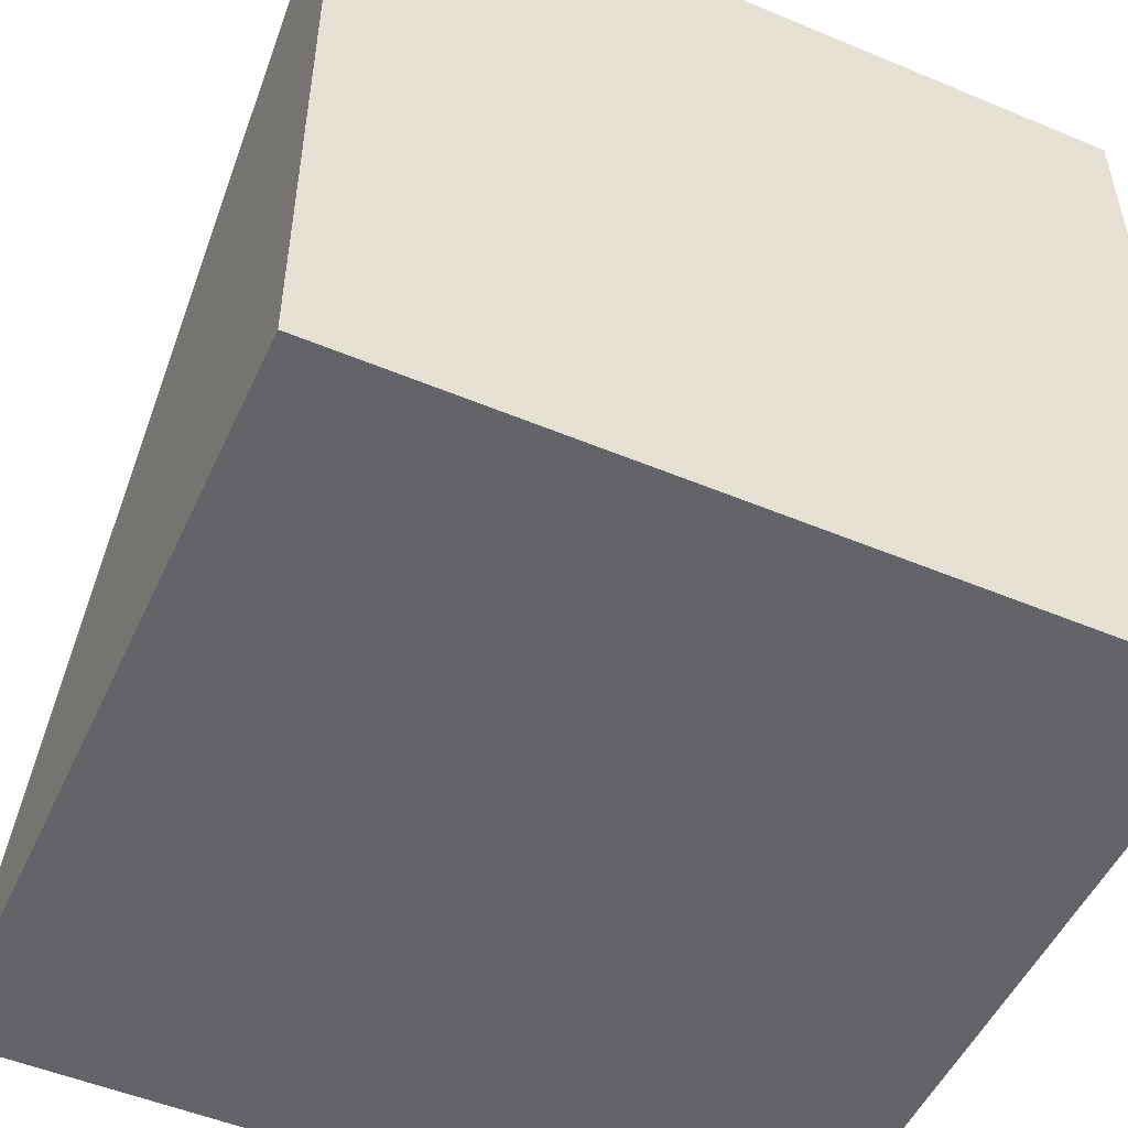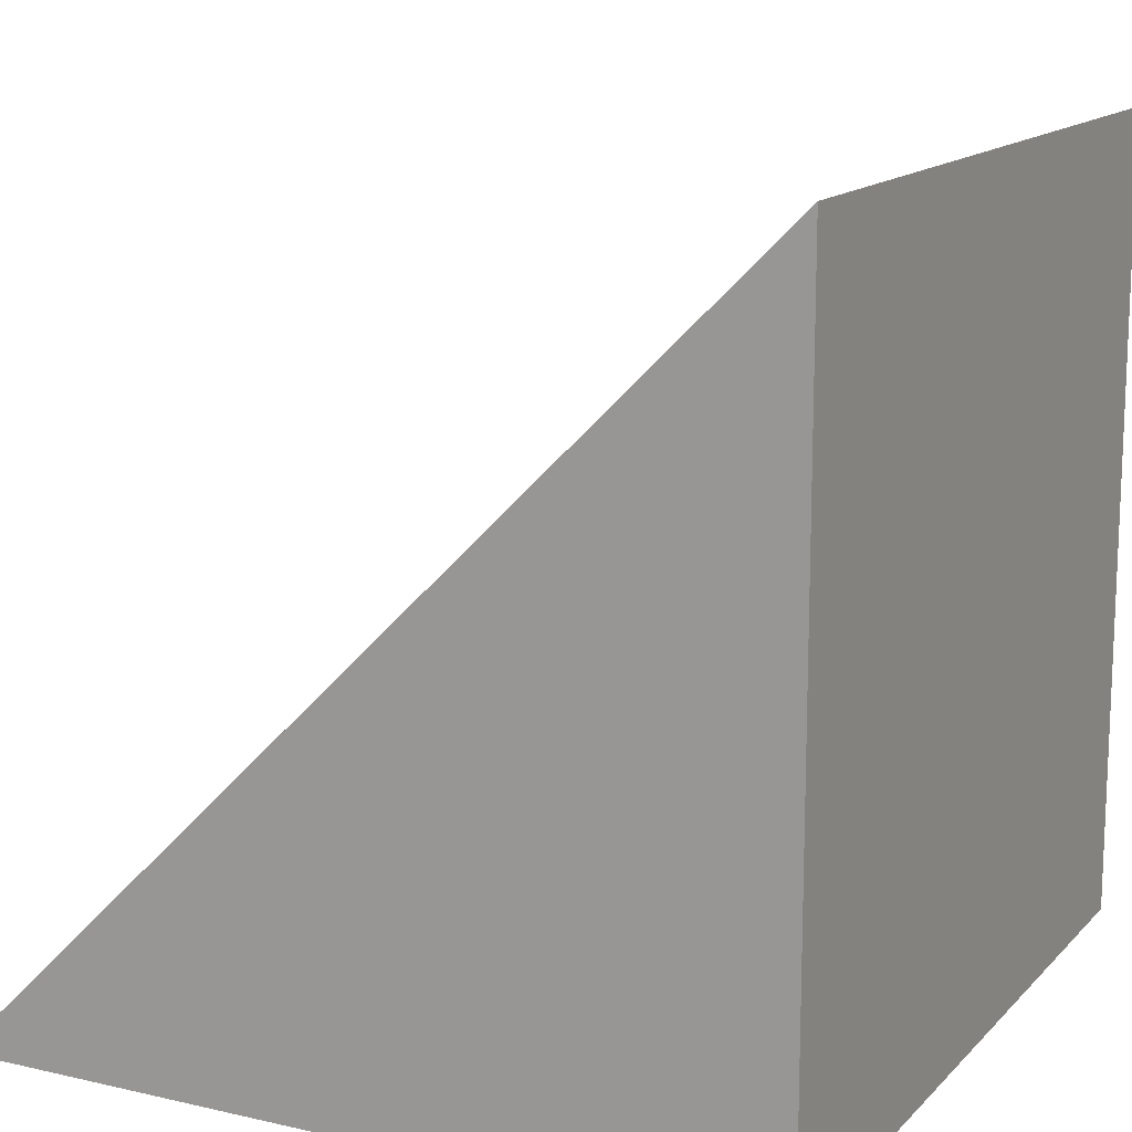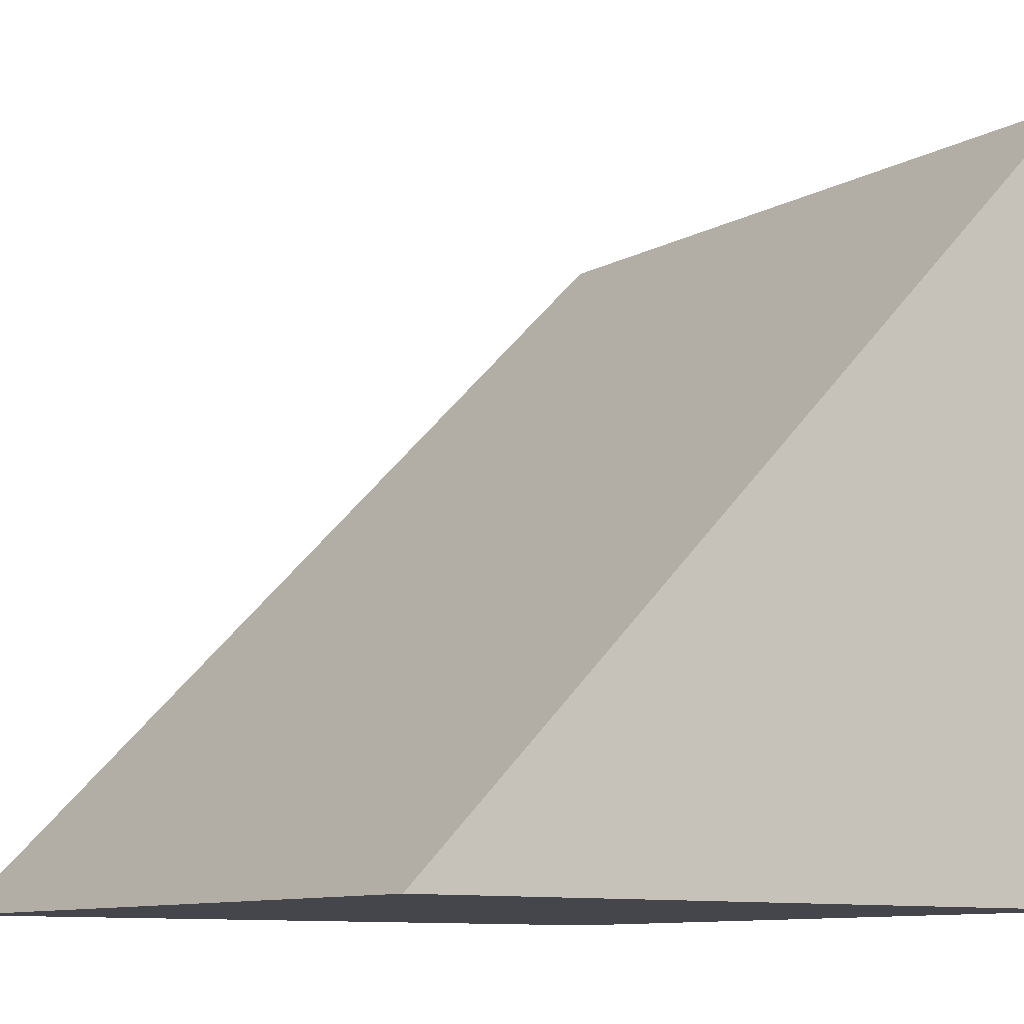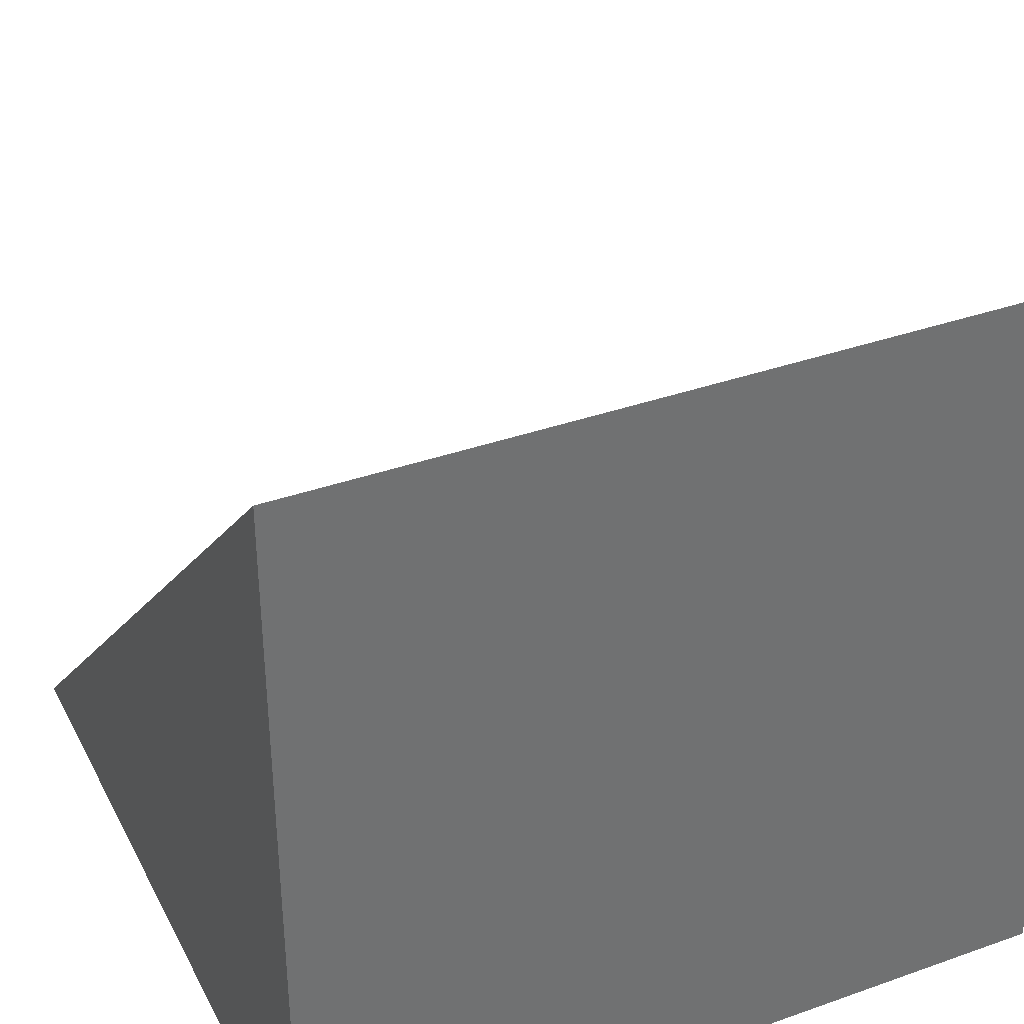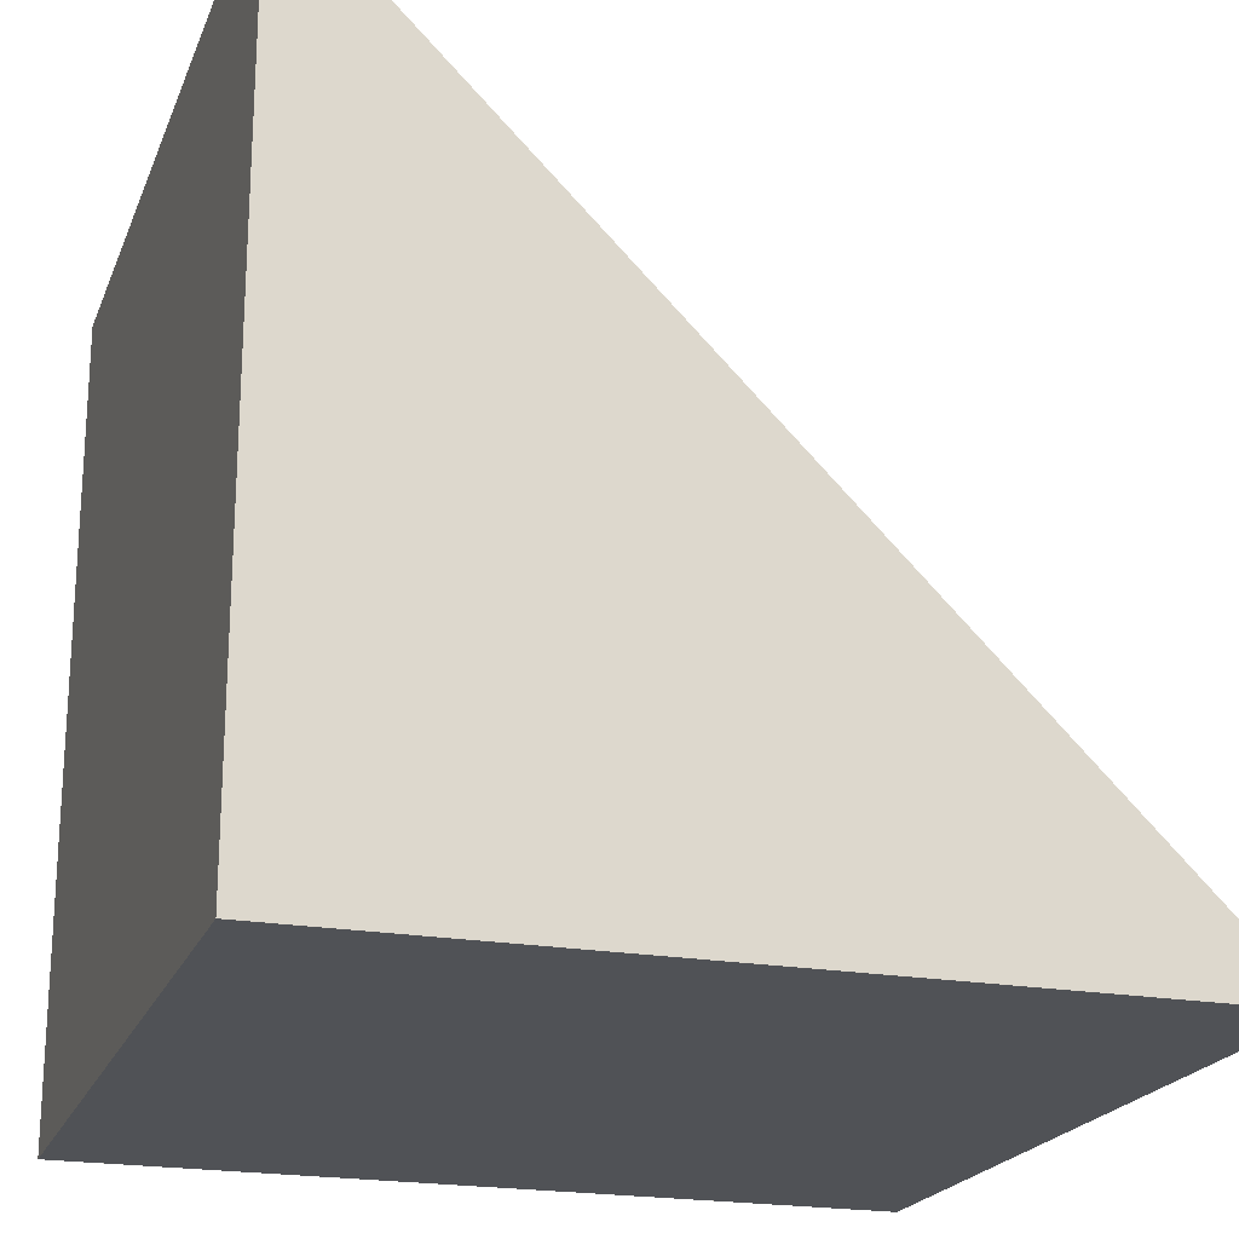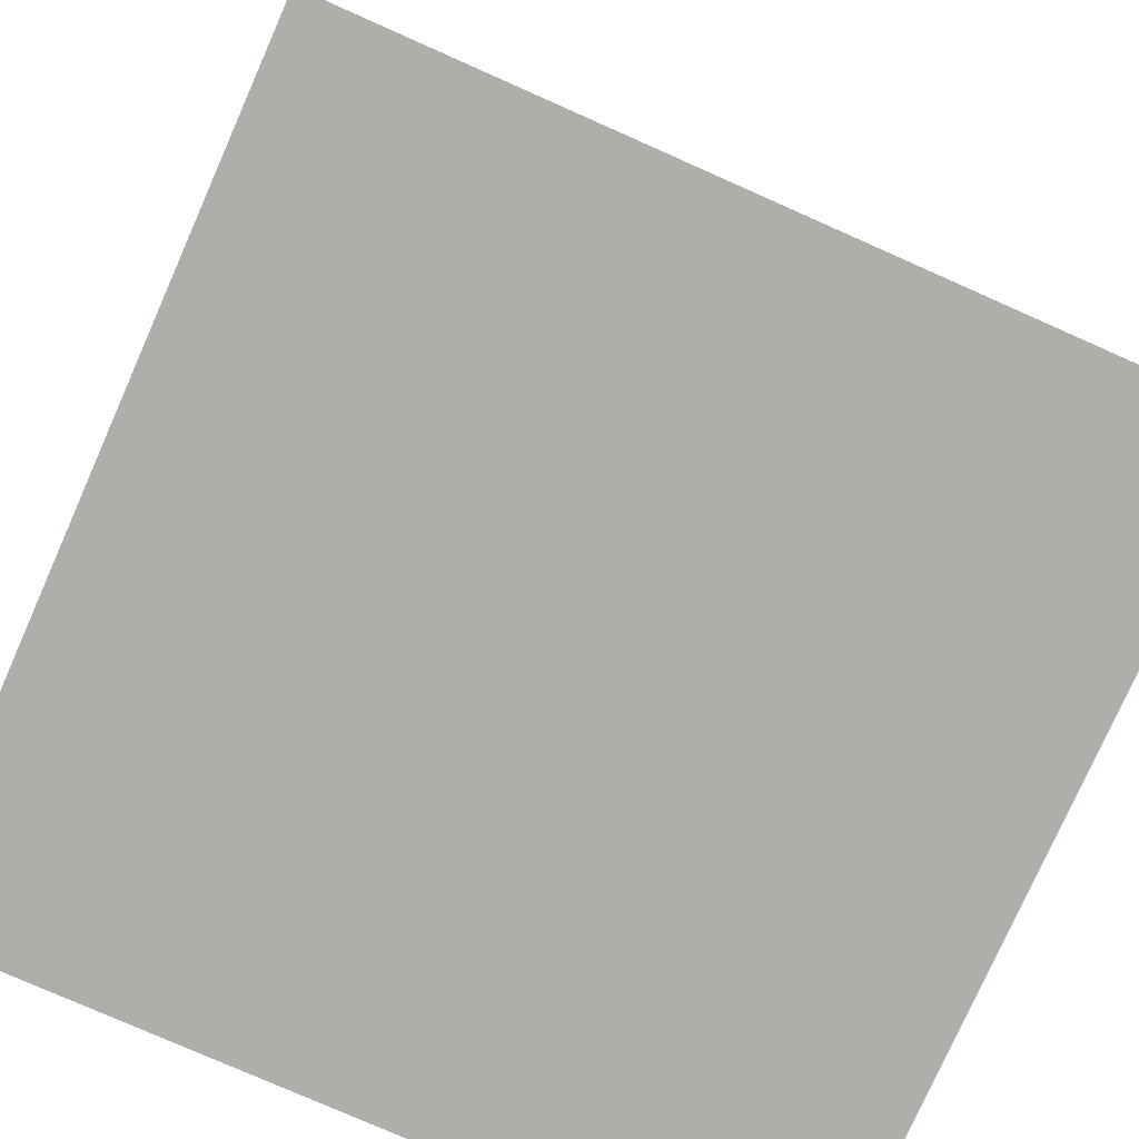
<metadata>
{"format":"obj","ext":"obj","renderer":"f3d","projection":"perspective","resolution":1024,"background":"white","views":[{"elev":-51.3,"azim":-24.4,"up":"+Z"},{"elev":14.2,"azim":116.8,"up":"+Y"},{"elev":-10.1,"azim":-126.4,"up":"+Z"},{"elev":36.6,"azim":-24.7,"up":"+Z"},{"elev":-21.1,"azim":-107.7,"up":"+Y"},{"elev":-77.6,"azim":156.1,"up":"+Z"}]}
</metadata>
<code>
v 0 -5 -5
v 0 5 -5
v 10 5 -5
v 10 -5 -5
v 0 -5 5
v 0 -5 -5
v 10 -5 -5
v 10 -5 5
v 0 5 -5
v 0 -5 5
v 10 -5 5
v 10 5 -5
v 10 5 -5
v 10 -5 5
v 10 -5 -5
v 0 -5 5
v 0 5 -5
v 0 -5 -5
g 0930db8b-e2f4-11ea-896b-54bf646e7e1f
f 1 2 4
f 4 2 3
g 093129be-e2f4-11ea-880a-54bf646e7e1f
f 5 6 8
f 8 6 7
g 093150e2-e2f4-11ea-93c1-54bf646e7e1f
f 9 10 12
f 12 10 11
g 093177ba-e2f4-11ea-ad33-54bf646e7e1f
f 13 14 15
g 09319ecc-e2f4-11ea-b25b-54bf646e7e1f
f 16 17 18

</code>
